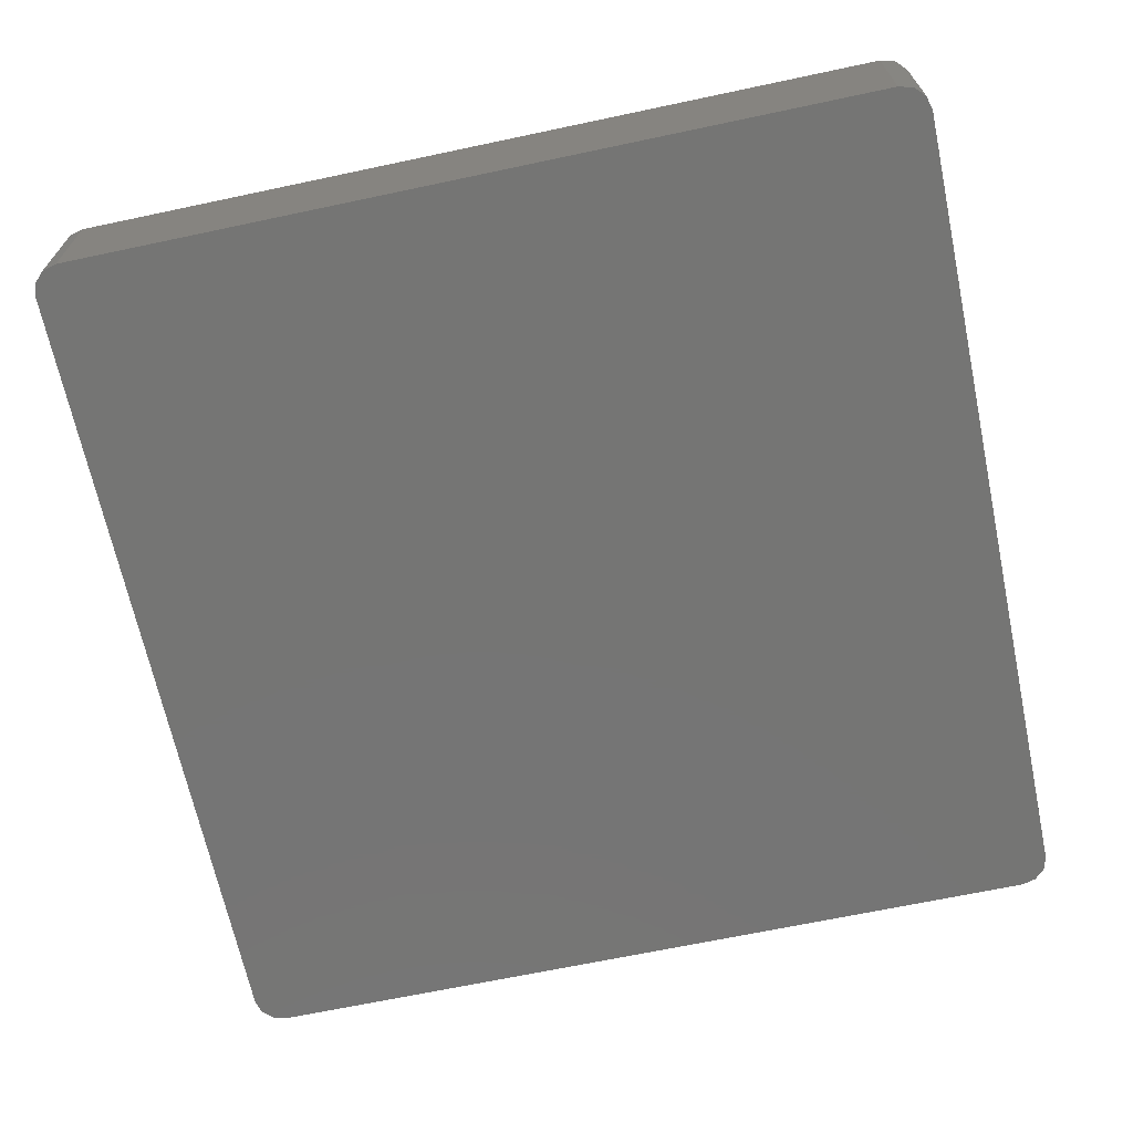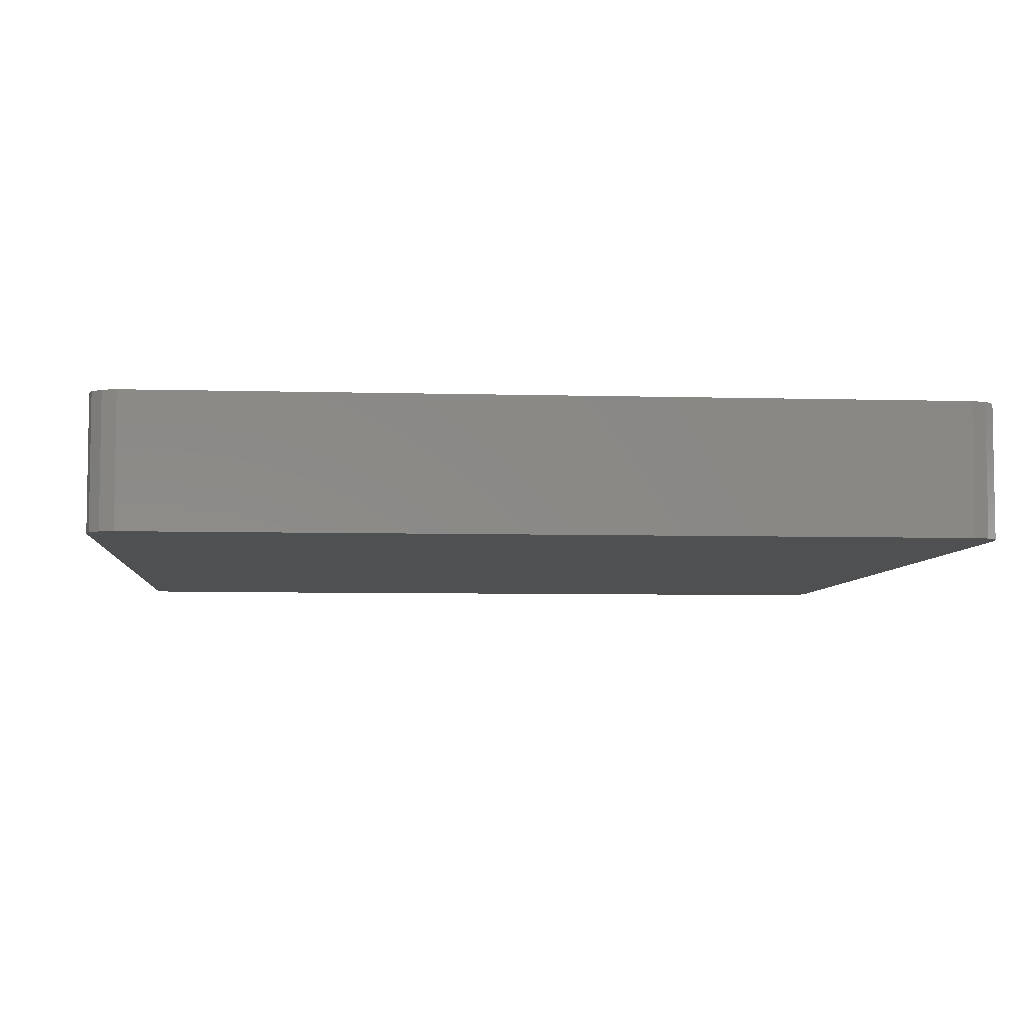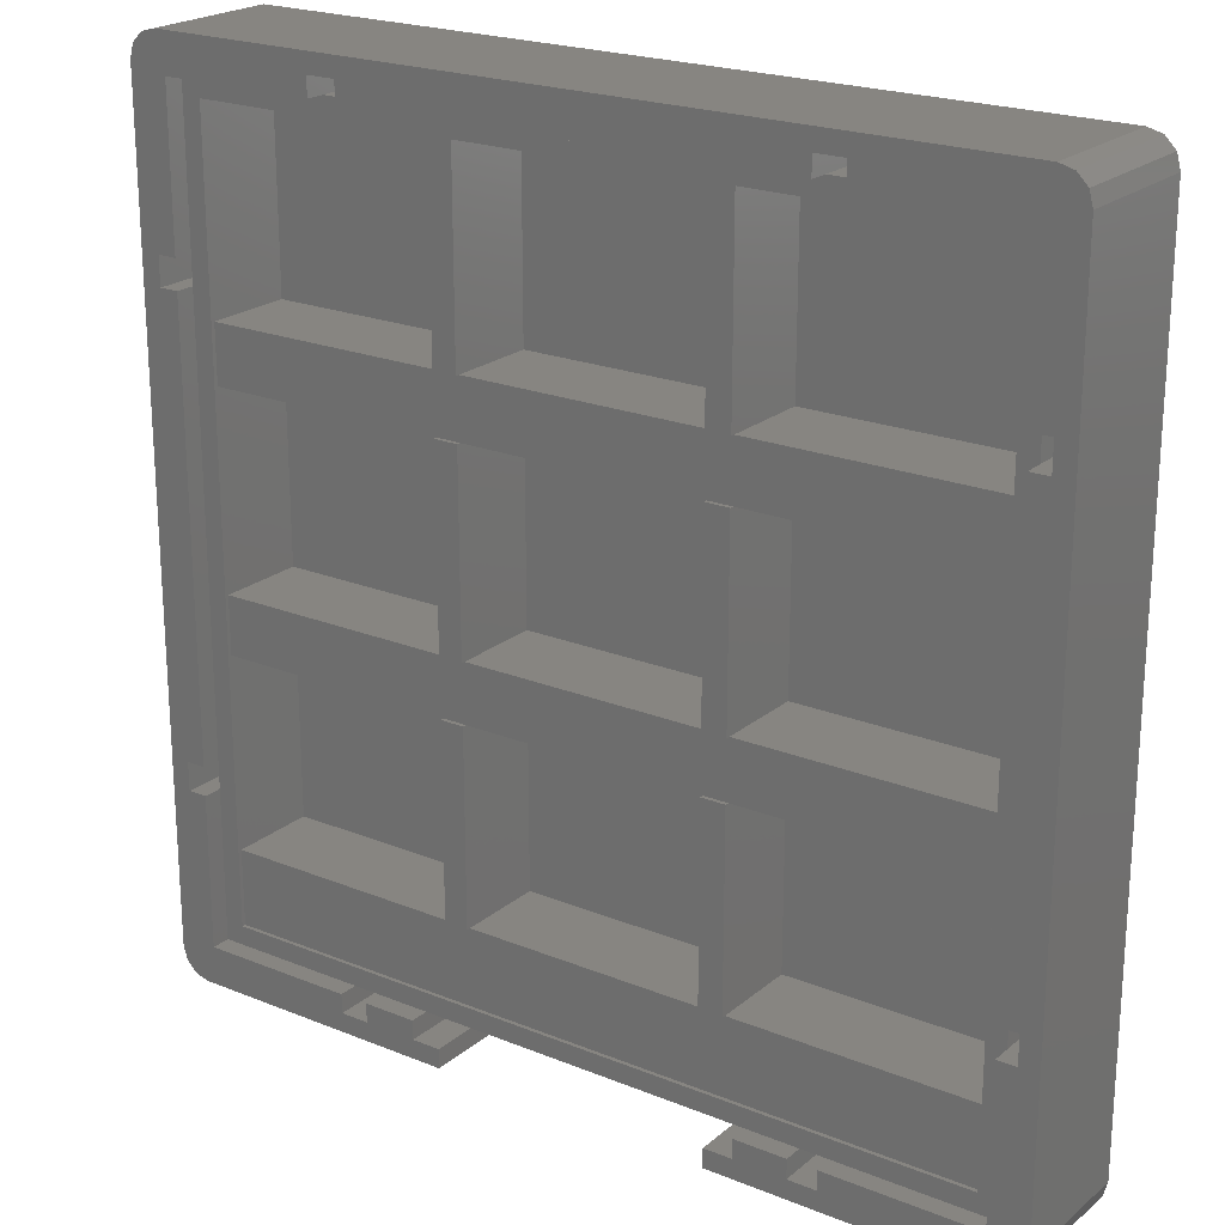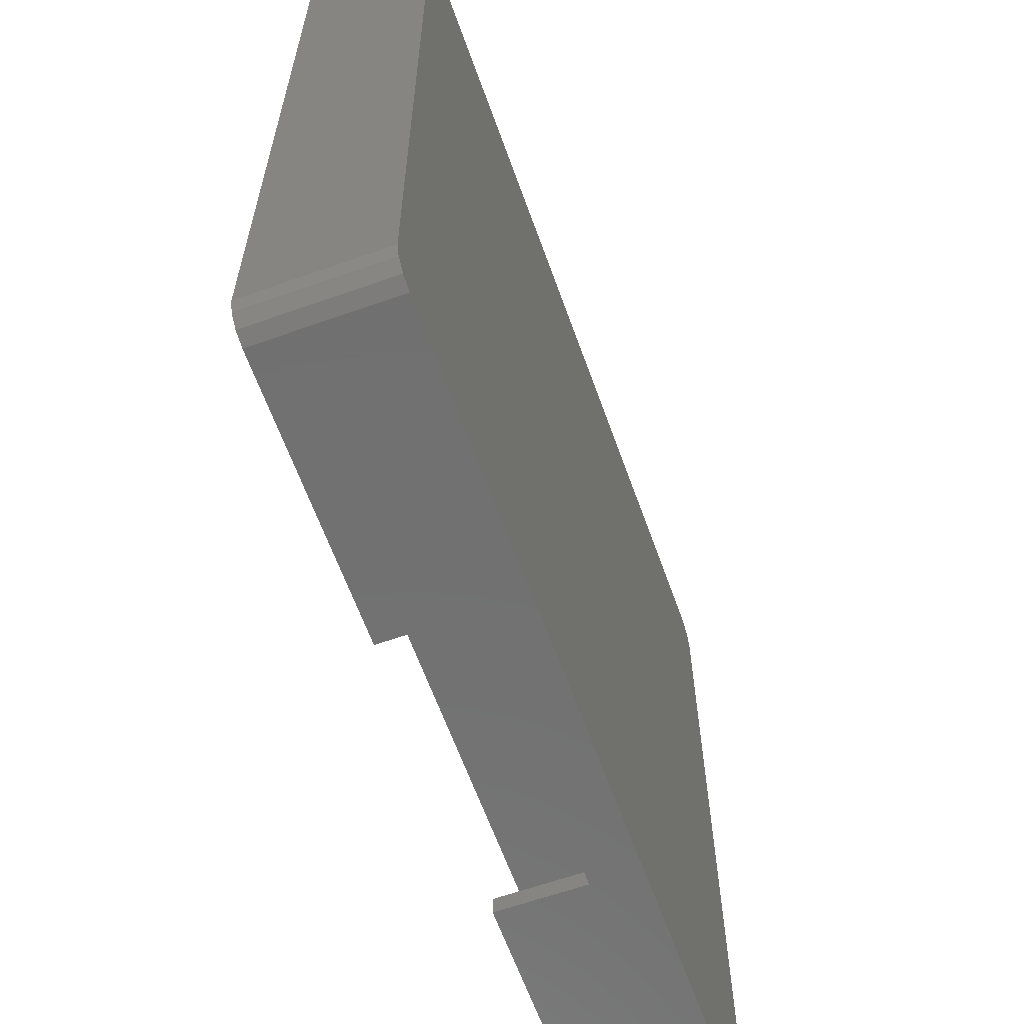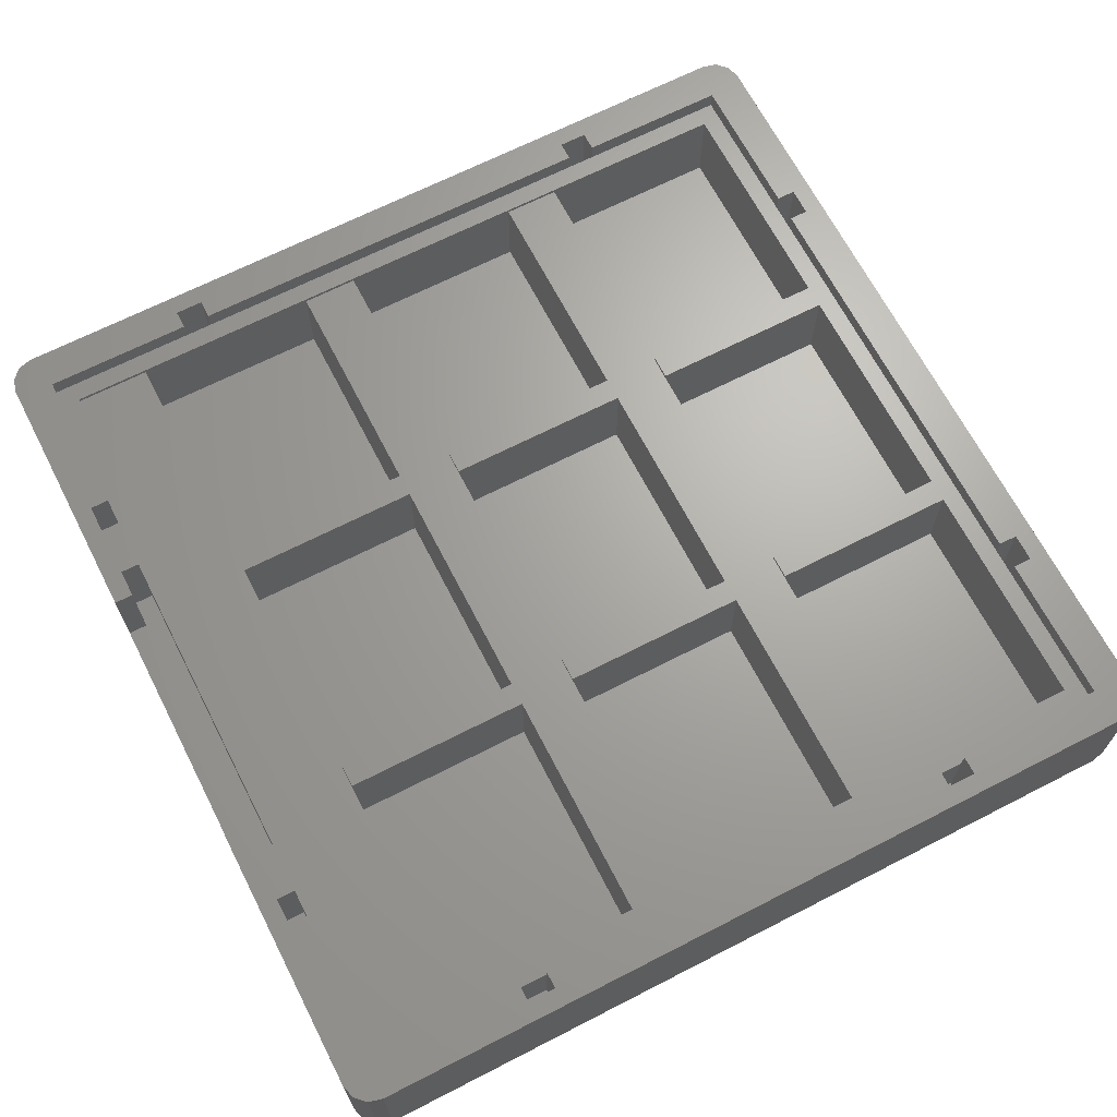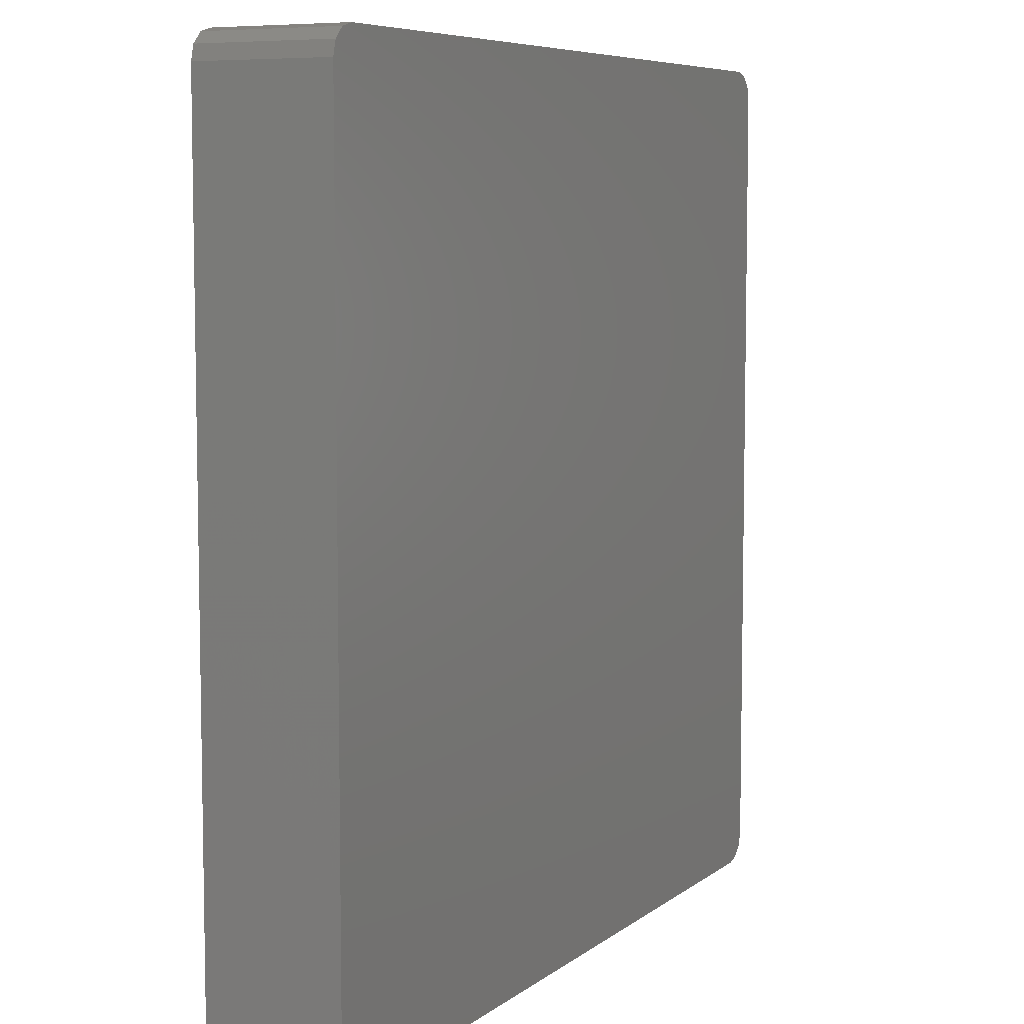
<metadata>
{"format":"stl","ext":"stl","renderer":"f3d","projection":"perspective","resolution":1024,"background":"white","views":[{"elev":-67.3,"azim":-78.0,"up":"+Z"},{"elev":-5.9,"azim":-95.0,"up":"+Z"},{"elev":21.7,"azim":35.4,"up":"+Y"},{"elev":-62.7,"azim":109.7,"up":"+Y"},{"elev":67.1,"azim":62.8,"up":"+Z"},{"elev":7.0,"azim":117.0,"up":"+Y"}]}
</metadata>
<code>
# stl→obj: 242 verts, 480 faces
v -40 40 2.6
v -15 40 2.6
v -40 40 12
v -15 40 12
v 40 -32 11.6
v 40 -40 11.6
v 40 -40 12
v 40 40 12
v 40 40 2.6
v 40 20 2.6
v 40 20 11.6
v 40 14 11.6
v 40 -6 11.6
v 40 -12 11.6
v 40 -12 2.6
v 40 -32 2.6
v 40 14 2.6
v 40 -6 2.6
v -40 -40 12
v -40 -40 11.6
v -40 -32 11.6
v -40 -12 11.6
v -40 -6 11.6
v -40 14 11.6
v -40 -6 2.6
v -40 14 2.6
v -40 -32 2.6
v -40 -12 2.6
v -40 20 2.6
v -40 20 11.6
v 15 -32 2.6
v 15 -12 2.6
v 15 20 2.6
v 15 40 2.6
v 15 40 12
v -12.5 -32 11.6
v -12.5 -32 12
v -15 -32 11.6
v -15 -32 12
v 15 -32 11.6
v 15 -32 12
v 12.5 -32 11.6
v 12.5 -32 12
v -12.5 -6 11.6
v -12.5 -6 12
v -15 -6 11.6
v -15 -6 12
v 15 -6 11.6
v 15 -6 12
v 12.5 -6 11.6
v 12.5 -6 12
v 12.5 -12 11.6
v 12.5 -12 12
v 15 -12 11.6
v 15 -12 12
v -15 -12 11.6
v -15 -12 12
v -12.5 -12 11.6
v -12.5 -12 12
v 12.5 14 11.6
v 12.5 14 12
v 15 14 11.6
v 15 14 12
v -15 14 11.6
v -15 14 12
v -12.5 14 11.6
v -12.5 14 12
v 15 20 11.6
v 12.5 20 11.6
v -12.5 20 11.6
v -15 20 11.6
v -15 20 2.6
v 12.5 20 2.6
v -12.5 20 2.6
v 12.5 40 12
v 26 42 12
v 23 42 12
v -26 42 12
v -42 42 12
v -23 42 12
v -12.5 40 12
v 42 42 12
v 42 26 12
v -42 26 12
v -42 23 12
v -42 -23 12
v -42 -26 12
v -42 -42 12
v -26 -42 12
v -23 -42 12
v -17.5 -42 12
v 17.5 -42 12
v 23 -42 12
v 26 -42 12
v 42 -42 12
v 42 -26 12
v 42 -23 12
v 42 23 12
v -15 20 12
v -12.5 20 12
v 12.5 20 12
v 15 20 12
v -15 14 2.6
v -15 -6 2.6
v -15 -12 2.6
v -15 -32 2.6
v -12.5 14 2.6
v 12.5 14 2.6
v 12.5 -6 2.6
v -12.5 -6 2.6
v 15 14 2.6
v 15 -6 2.6
v -12.5 -12 2.6
v 12.5 -12 2.6
v 12.5 -32 2.6
v -12.5 -32 2.6
v 12.5 40 2.6
v -12.5 40 2.6
v -23 44 14
v -45.6 44.5 14
v -26 44 14
v -42 42 14
v -44 26 14
v -42 26 14
v -42 23 14
v -44 -23 14
v -42 -23 14
v 26 44 14
v 45.6 44.5 14
v 23 44 14
v 44 26 14
v 42 42 14
v 42 26 14
v 44 -23 14
v 42 23 14
v 42 -23 14
v 14.5 -46 14
v 17.5 -44 14
v 14.5 -44 14
v 23 -44 14
v 23 -42 14
v 17.5 -42 14
v 26 -44 14
v -14.5 -46 14
v -14.5 -44 14
v -17.5 -44 14
v -23 -44 14
v -26 -44 14
v -45.6 -44.5 14
v -44.5 -45.6 14
v -43 -46 14
v -46 -43 14
v -26 -42 14
v -42 -42 14
v -42 -26 14
v -44 -26 14
v -44 23 14
v -46 43 14
v -26 42 14
v 46 -43 14
v 44 23 14
v 44 -26 14
v 42 -26 14
v 42 -42 14
v 26 -42 14
v 45.6 -44.5 14
v 46 43 14
v 26 42 14
v -23 -42 14
v -17.5 -42 14
v 43 46 14
v -43 46 14
v 44.5 45.6 14
v -44.5 45.6 14
v 23 42 14
v -23 42 14
v 44.5 -45.6 14
v 43 -46 14
v 46 43 0
v -45.6 44.5 0
v 45.6 44.5 0
v -44.5 45.6 0
v 44.5 45.6 0
v -43 46 0
v 43 46 0
v -46 43 0
v 46 -43 0
v -46 -43 0
v 45.6 -44.5 0
v -45.6 -44.5 0
v 44.5 -45.6 0
v -44.5 -45.6 0
v 43 -46 0
v -43 -46 0
v -14.5 -46 5
v 14.5 -46 5
v -26 -42 5
v -23 -42 5
v -26 42 5
v -23 42 5
v 23 -42 5
v 26 -42 5
v 23 42 5
v 26 42 5
v -23 -44 5
v -26 -44 5
v -23 44 5
v -23 44 12
v -26 44 5
v -26 44 12
v 26 -44 5
v 23 -44 5
v 26 44 5
v 26 44 12
v 23 44 5
v 23 44 12
v -42 -23 5
v -42 -26 5
v 42 -23 5
v 42 -26 5
v -44 -26 5
v -44 -23 5
v 44 -26 5
v 44 -26 12
v 44 -23 5
v 44 -23 12
v 42 26 5
v 42 23 5
v 44 23 5
v 44 23 12
v 44 26 5
v 44 26 12
v -42 26 5
v -42 23 5
v -44 26 5
v -44 23 5
v 17.5 -42 5
v -17.5 -42 5
v -17.5 -44 5
v -14.5 -44 5
v 14.5 -44 5
v 17.5 -44 5
f 1 2 3
f 3 2 4
f 5 6 7
f 8 9 10
f 8 10 11
f 8 11 12
f 8 12 13
f 8 13 14
f 8 14 5
f 8 5 7
f 15 16 14
f 14 16 5
f 17 18 12
f 12 18 13
f 19 20 21
f 19 21 22
f 19 22 23
f 19 23 24
f 19 24 3
f 25 26 23
f 23 26 24
f 27 28 21
f 21 28 22
f 29 1 30
f 30 1 3
f 30 3 24
f 6 20 7
f 7 20 19
f 31 16 32
f 32 16 15
f 33 10 34
f 34 10 9
f 34 9 35
f 35 9 8
f 36 37 38
f 38 37 39
f 40 41 42
f 42 41 43
f 20 6 5
f 20 5 40
f 20 40 42
f 20 42 36
f 20 36 38
f 20 38 21
f 44 45 46
f 46 45 47
f 48 49 50
f 50 49 51
f 52 53 54
f 54 53 55
f 56 57 58
f 58 57 59
f 13 22 56
f 13 56 58
f 13 58 52
f 13 52 54
f 13 54 14
f 22 13 48
f 22 48 50
f 22 50 44
f 22 44 46
f 22 46 23
f 60 61 62
f 62 61 63
f 64 65 66
f 66 65 67
f 11 24 64
f 11 64 66
f 11 66 60
f 11 60 62
f 11 62 12
f 24 11 68
f 24 68 69
f 24 69 70
f 24 70 71
f 24 71 30
f 72 29 71
f 71 29 30
f 10 33 11
f 11 33 68
f 73 74 69
f 69 74 70
f 32 15 54
f 54 15 14
f 16 31 5
f 5 31 40
f 39 37 57
f 57 37 59
f 47 45 65
f 65 45 67
f 51 49 61
f 61 49 63
f 43 41 53
f 53 41 55
f 75 76 77
f 3 78 79
f 80 78 3
f 80 3 4
f 80 4 81
f 80 81 75
f 80 75 77
f 82 76 75
f 82 75 35
f 82 35 8
f 82 8 7
f 82 7 83
f 19 3 79
f 19 79 84
f 19 84 85
f 19 85 86
f 19 86 87
f 19 87 88
f 19 88 89
f 19 89 90
f 19 90 91
f 19 91 92
f 19 92 93
f 19 93 94
f 19 94 95
f 19 95 7
f 7 95 96
f 7 96 97
f 7 97 98
f 7 98 83
f 99 100 4
f 4 100 81
f 101 102 75
f 75 102 35
f 26 103 24
f 24 103 64
f 104 25 46
f 46 25 23
f 28 105 22
f 22 105 56
f 106 27 38
f 38 27 21
f 107 108 66
f 66 108 60
f 109 110 50
f 50 110 44
f 111 17 62
f 62 17 12
f 18 112 13
f 13 112 48
f 113 114 58
f 58 114 52
f 115 116 42
f 42 116 36
f 70 100 71
f 71 100 99
f 68 102 69
f 69 102 101
f 115 52 114
f 52 115 53
f 53 115 42
f 53 42 43
f 113 36 116
f 36 113 37
f 37 113 58
f 37 58 59
f 111 48 112
f 48 111 49
f 49 111 62
f 49 62 63
f 109 60 108
f 60 109 61
f 61 109 50
f 61 50 51
f 107 44 110
f 44 107 45
f 45 107 66
f 45 66 67
f 106 56 105
f 56 106 57
f 57 106 38
f 57 38 39
f 104 64 103
f 64 104 65
f 65 104 46
f 65 46 47
f 32 40 31
f 40 32 41
f 41 32 54
f 41 54 55
f 117 73 75
f 75 73 69
f 75 69 101
f 81 100 118
f 118 100 70
f 118 70 74
f 35 102 34
f 34 102 68
f 34 68 33
f 2 72 4
f 4 72 71
f 4 71 99
f 119 120 121
f 122 123 124
f 125 126 127
f 128 129 130
f 131 132 133
f 134 135 136
f 137 138 139
f 140 141 142
f 140 142 138
f 140 138 137
f 140 137 143
f 144 145 146
f 144 146 147
f 144 147 148
f 144 148 149
f 144 149 150
f 144 150 151
f 152 149 148
f 152 148 153
f 152 153 154
f 152 154 155
f 152 155 156
f 152 156 126
f 152 126 125
f 152 125 157
f 152 157 123
f 158 152 123
f 158 123 122
f 158 122 159
f 158 159 121
f 158 121 120
f 160 131 161
f 160 161 135
f 160 135 134
f 160 134 162
f 160 162 163
f 160 163 164
f 160 164 165
f 160 165 143
f 160 143 166
f 167 129 128
f 167 128 168
f 167 168 132
f 167 132 131
f 167 131 160
f 147 146 169
f 169 146 170
f 171 172 173
f 173 172 174
f 173 174 129
f 129 174 120
f 129 120 130
f 130 120 119
f 130 119 175
f 175 119 176
f 166 143 177
f 177 143 137
f 177 137 178
f 179 180 181
f 181 180 182
f 181 182 183
f 183 182 184
f 183 184 185
f 180 179 186
f 186 179 187
f 186 187 188
f 188 187 189
f 188 189 190
f 190 189 191
f 190 191 192
f 192 191 193
f 192 193 194
f 158 186 152
f 152 186 188
f 172 171 184
f 184 171 185
f 186 158 180
f 180 158 120
f 180 120 182
f 182 120 174
f 182 174 184
f 184 174 172
f 194 144 151
f 144 194 195
f 195 194 193
f 195 193 196
f 196 193 178
f 196 178 137
f 194 151 192
f 192 151 150
f 192 150 190
f 190 150 149
f 190 149 188
f 188 149 152
f 160 187 167
f 167 187 179
f 185 171 183
f 183 171 173
f 183 173 181
f 181 173 129
f 181 129 179
f 179 129 167
f 187 160 189
f 189 160 166
f 189 166 191
f 191 166 177
f 191 177 193
f 193 177 178
f 197 198 89
f 89 198 90
f 78 80 199
f 199 80 200
f 201 202 93
f 93 202 94
f 77 76 203
f 203 76 204
f 79 78 122
f 122 78 159
f 76 82 168
f 168 82 132
f 80 77 176
f 176 77 175
f 93 92 141
f 141 92 142
f 95 94 164
f 164 94 165
f 91 90 170
f 170 90 169
f 89 88 153
f 153 88 154
f 169 90 147
f 147 90 198
f 147 198 205
f 153 148 89
f 89 148 206
f 89 206 197
f 148 147 206
f 206 147 205
f 207 208 209
f 121 210 119
f 119 210 209
f 119 209 208
f 200 80 207
f 207 80 208
f 80 176 208
f 208 176 119
f 209 210 199
f 199 210 78
f 210 121 78
f 78 121 159
f 165 94 143
f 143 94 202
f 143 202 211
f 141 140 93
f 93 140 212
f 93 212 201
f 140 143 212
f 212 143 211
f 213 214 215
f 130 216 128
f 128 216 215
f 128 215 214
f 204 76 213
f 213 76 214
f 76 168 214
f 214 168 128
f 215 216 203
f 203 216 77
f 216 130 77
f 77 130 175
f 206 205 197
f 197 205 198
f 199 200 209
f 209 200 207
f 212 211 201
f 201 211 202
f 203 204 215
f 215 204 213
f 217 218 86
f 86 218 87
f 97 96 219
f 219 96 220
f 85 125 86
f 86 125 127
f 87 155 88
f 88 155 154
f 97 136 98
f 98 136 135
f 95 164 96
f 96 164 163
f 155 87 156
f 156 87 218
f 156 218 221
f 127 126 86
f 86 126 222
f 86 222 217
f 126 156 222
f 222 156 221
f 223 224 225
f 134 226 162
f 162 226 225
f 162 225 224
f 220 96 223
f 223 96 224
f 96 163 224
f 224 163 162
f 225 226 219
f 219 226 97
f 226 134 97
f 97 134 136
f 221 218 222
f 222 218 217
f 220 223 219
f 219 223 225
f 83 98 227
f 227 98 228
f 83 133 82
f 82 133 132
f 229 230 231
f 131 232 161
f 161 232 231
f 161 231 230
f 228 98 229
f 229 98 230
f 98 135 230
f 230 135 161
f 231 232 227
f 227 232 83
f 232 131 83
f 83 131 133
f 228 229 227
f 227 229 231
f 79 122 84
f 84 122 124
f 233 234 84
f 84 234 85
f 124 123 84
f 84 123 235
f 84 235 233
f 125 85 157
f 157 85 234
f 157 234 236
f 123 157 235
f 235 157 236
f 236 234 235
f 235 234 233
f 237 92 238
f 238 92 91
f 237 238 239
f 237 239 240
f 237 240 241
f 237 241 242
f 195 196 240
f 240 196 241
f 144 195 145
f 145 195 240
f 240 239 145
f 145 239 146
f 170 146 91
f 91 146 239
f 91 239 238
f 142 92 138
f 138 92 237
f 138 237 242
f 242 241 138
f 138 241 139
f 139 241 137
f 137 241 196
f 25 104 26
f 26 104 103
f 110 109 107
f 107 109 108
f 112 18 111
f 111 18 17
f 27 106 28
f 28 106 105
f 116 115 113
f 113 115 114
f 118 117 81
f 81 117 75
f 74 73 118
f 118 73 117
f 29 72 1
f 1 72 2

</code>
